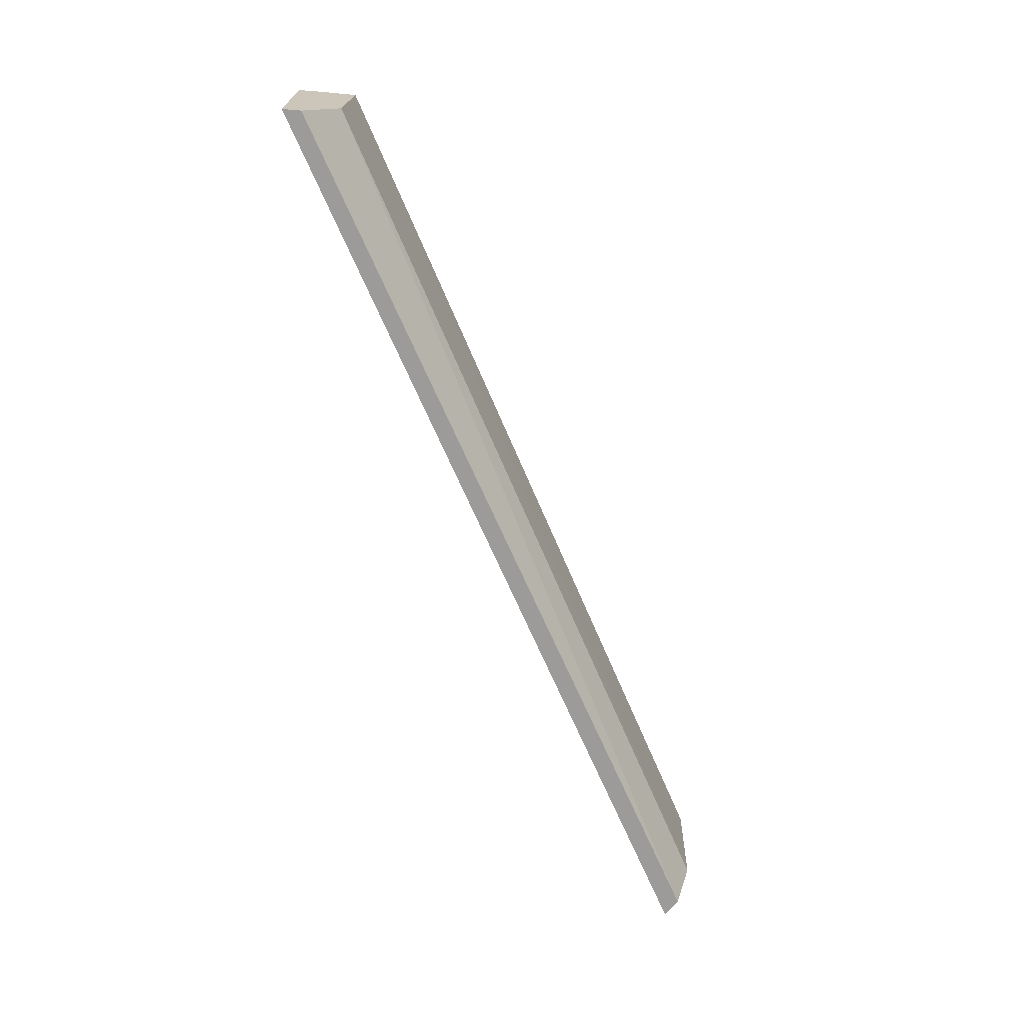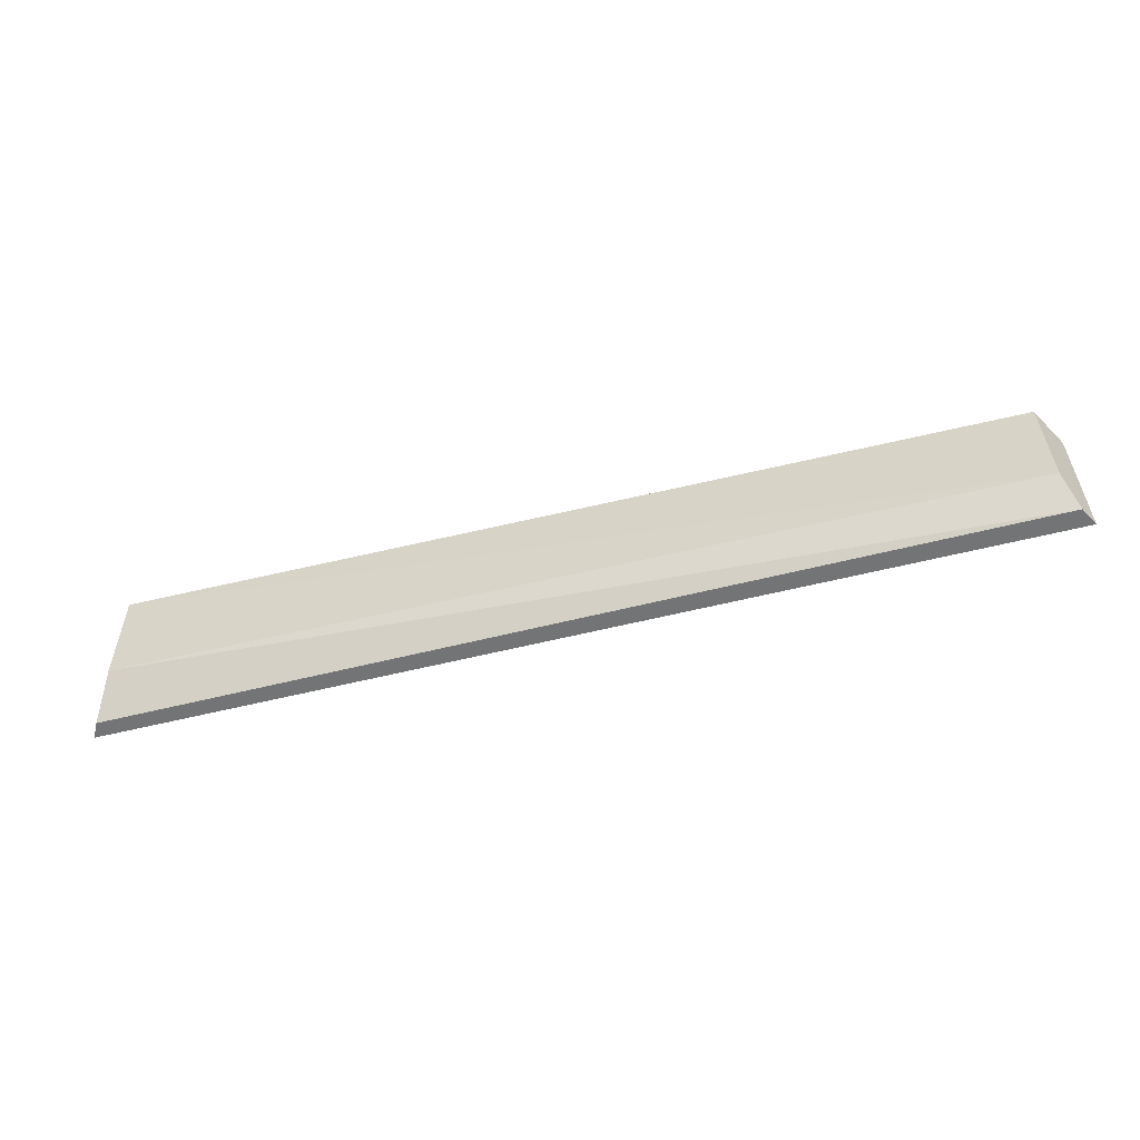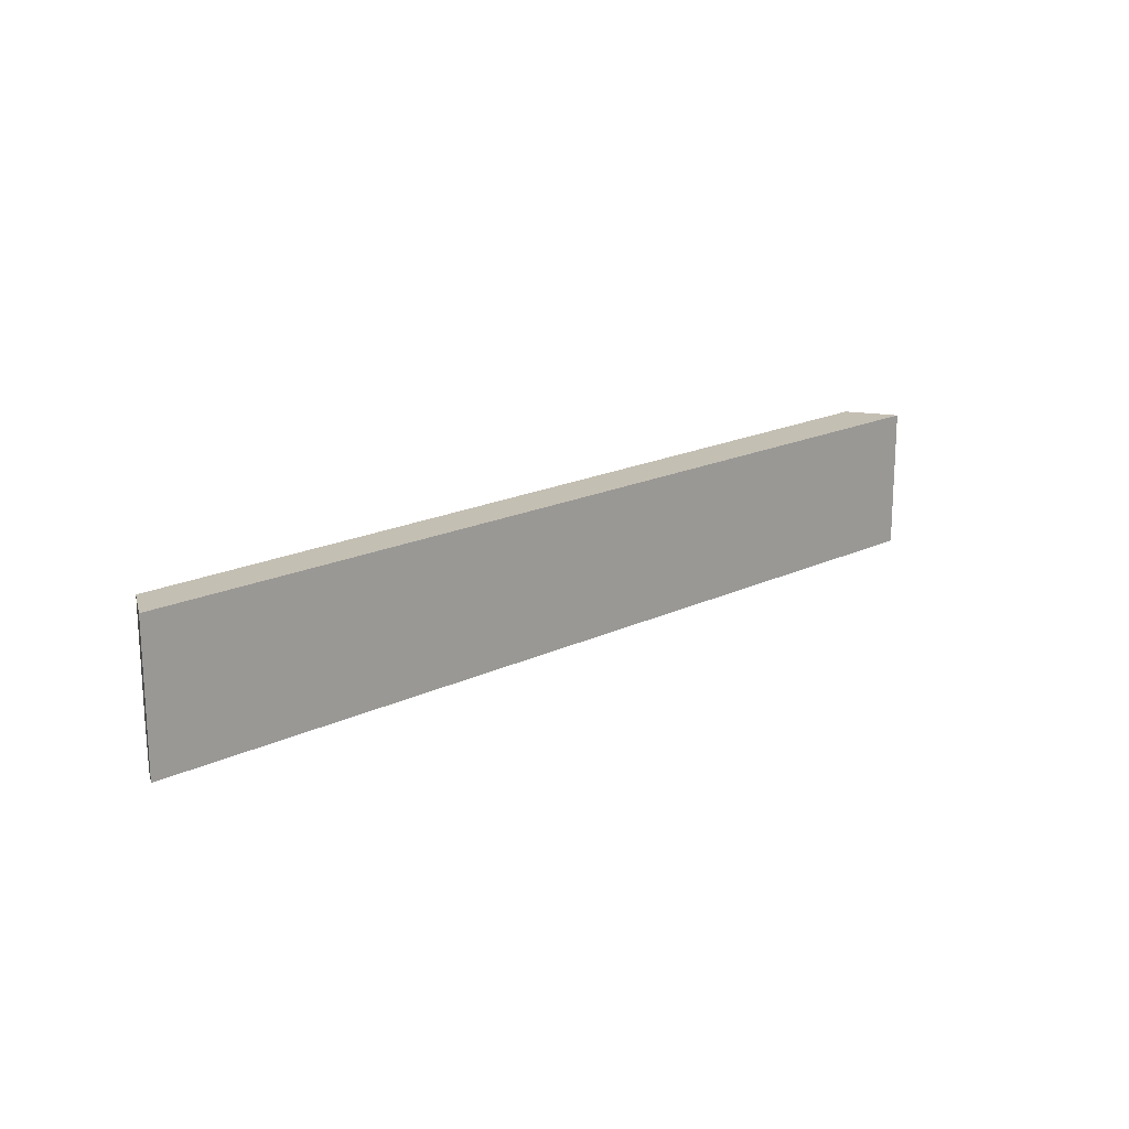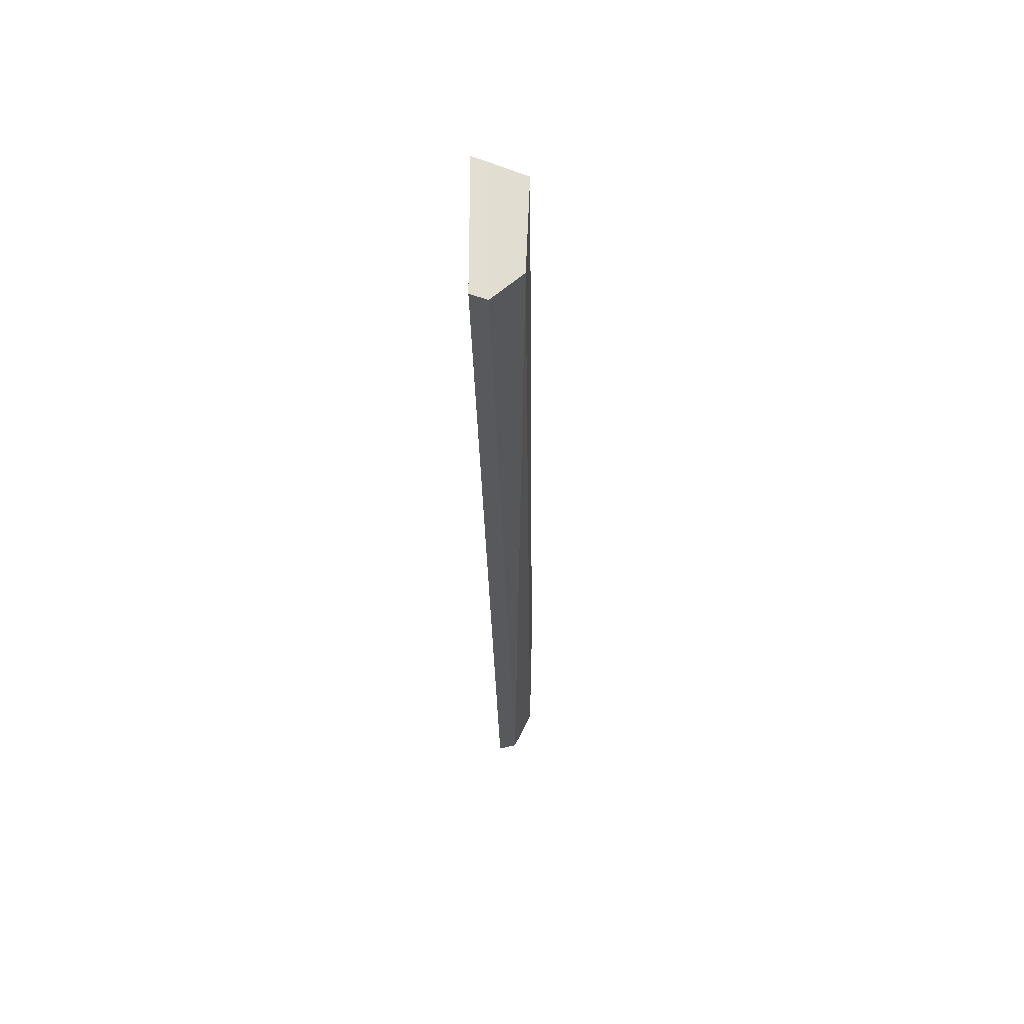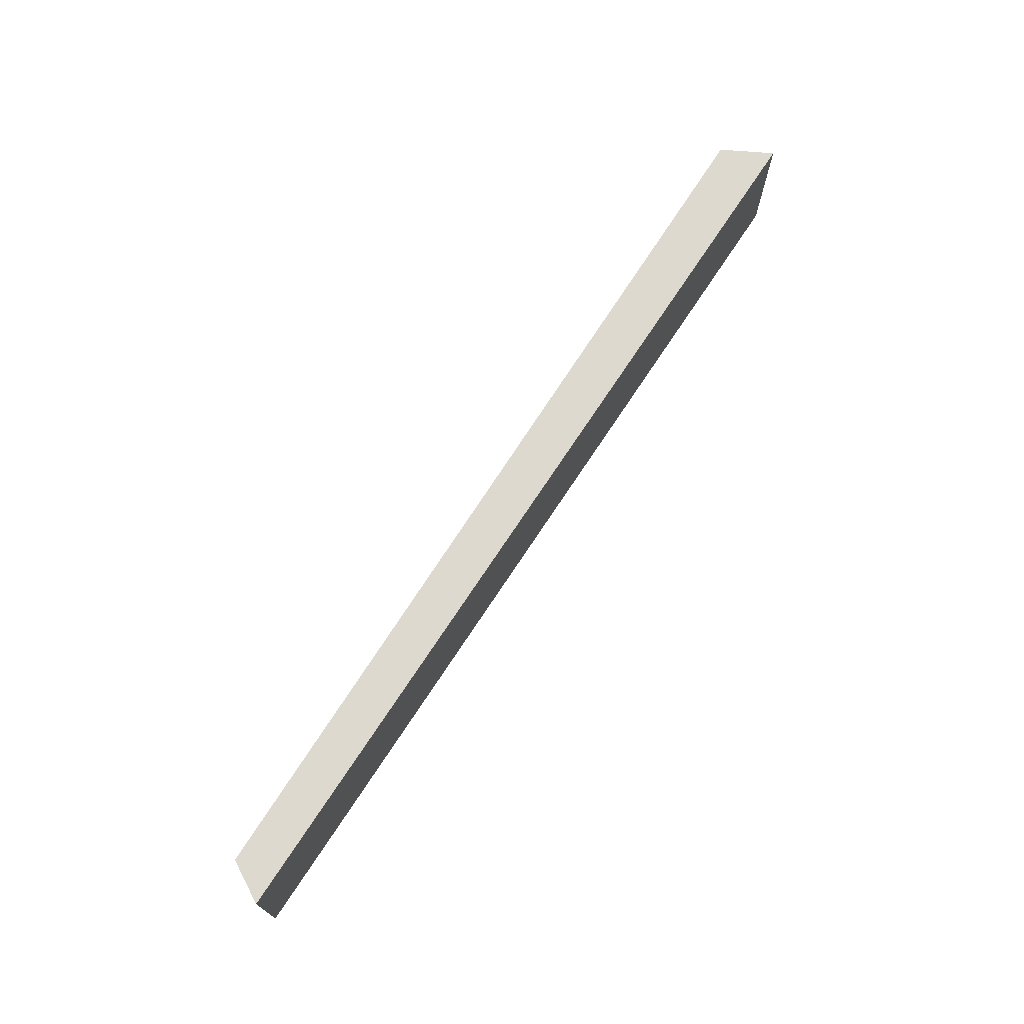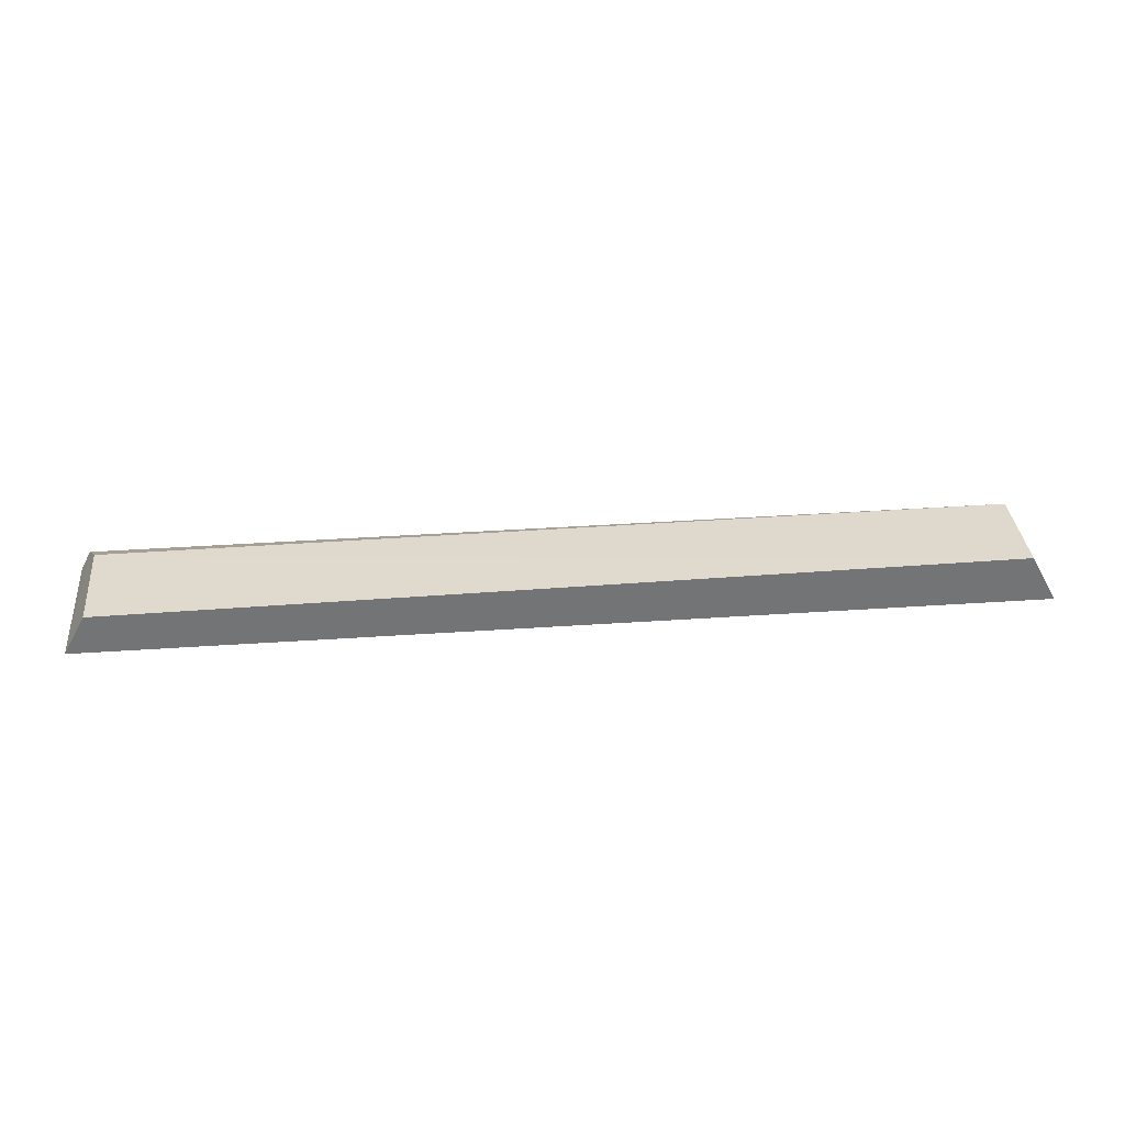
<metadata>
{"format":"obj","ext":"obj","renderer":"f3d","projection":"perspective","resolution":1024,"background":"white","views":[{"elev":-69.7,"azim":-66.3,"up":"+Y"},{"elev":-56.2,"azim":14.7,"up":"+Y"},{"elev":17.9,"azim":136.7,"up":"+Y"},{"elev":-29.8,"azim":-88.8,"up":"+Y"},{"elev":71.8,"azim":123.3,"up":"+Y"},{"elev":34.3,"azim":174.6,"up":"+Z"}]}
</metadata>
<code>
v 0.2465 0.1591 0.01581
v 0.2519 0.1591 0.00578
v 0.2519 0.2348 0.00578
v -0.2375 0.2348 0.0321
v -0.2519 0.1591 0.00578
v 0.24 0.2348 0.02742
v -0.2387 0.1798 0.02989
v -0.2519 0.2348 0.00578
v -0.2473 0.1591 0.01424
v 0.2408 0.1777 0.02596
v -0.2473 0.2348 0.01424
f 1 2 3
f 5 2 1
f 6 1 3
f 8 3 2
f 8 2 5
f 8 6 3
f 9 5 1
f 9 1 7
f 9 8 5
f 9 7 4
f 10 6 4
f 10 4 7
f 10 7 1
f 10 1 6
f 11 9 4
f 11 8 9
f 11 4 6
f 11 6 8

</code>
